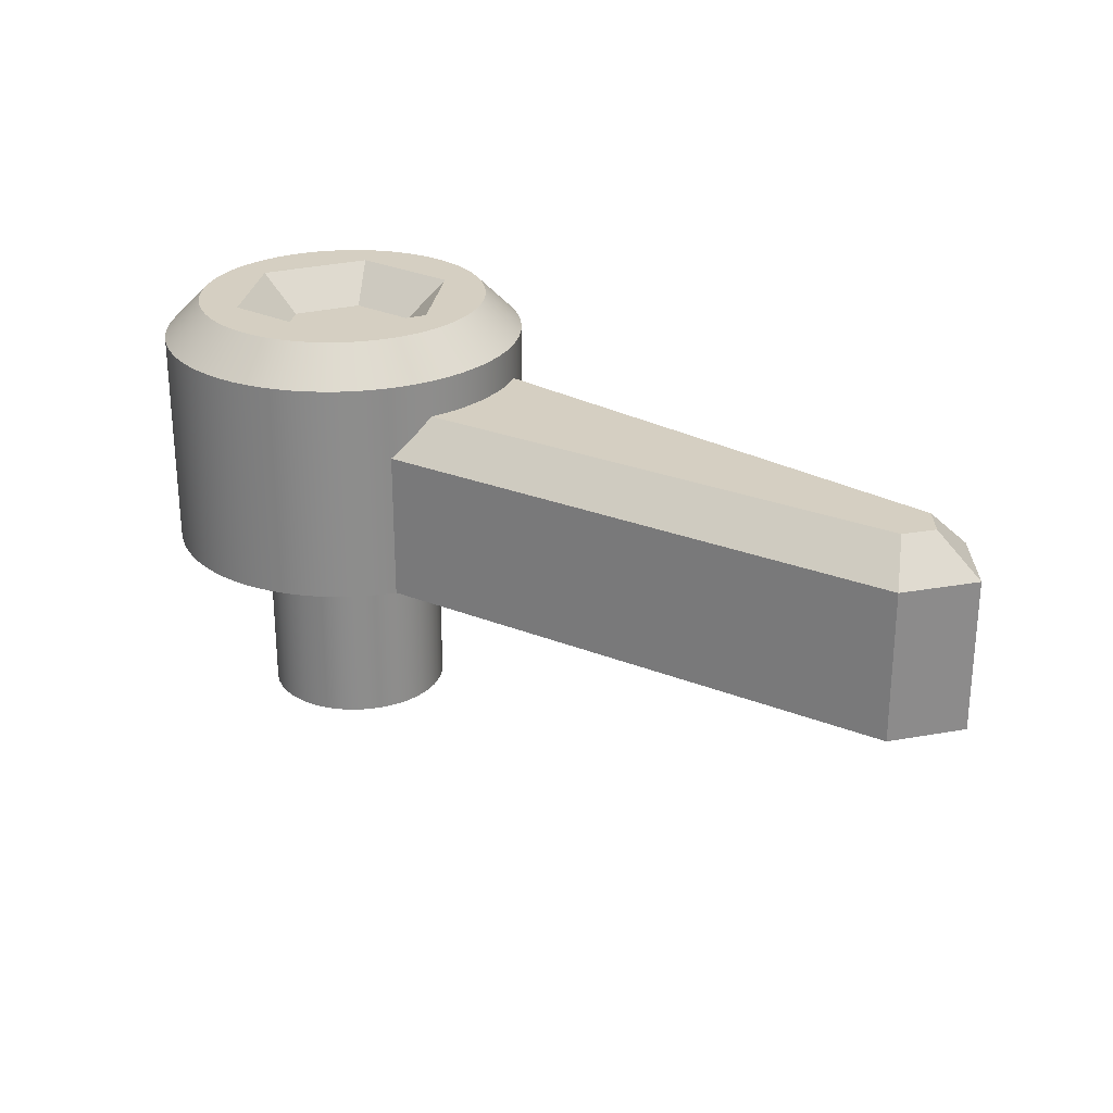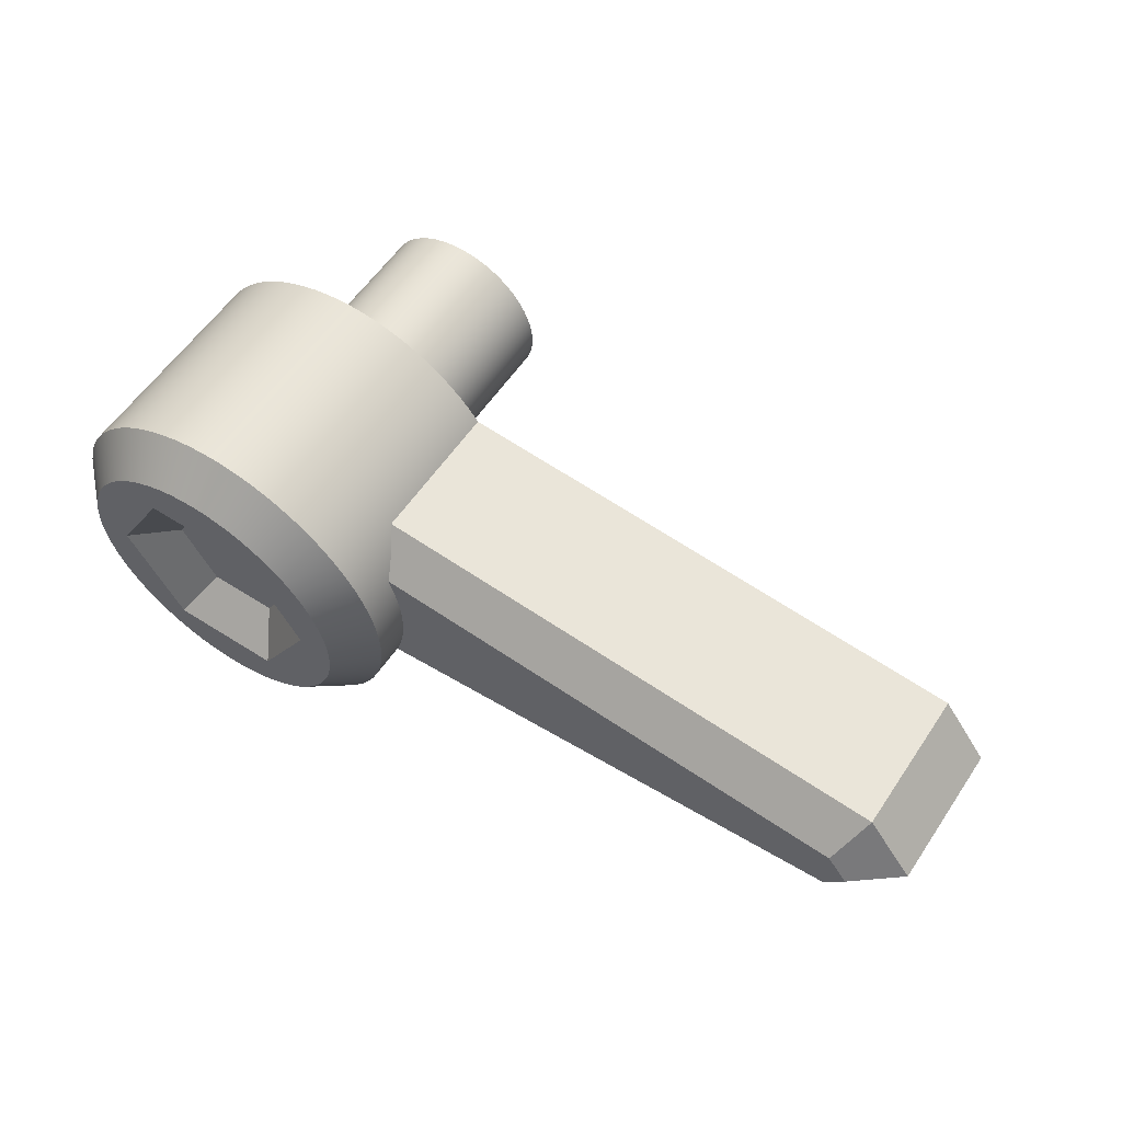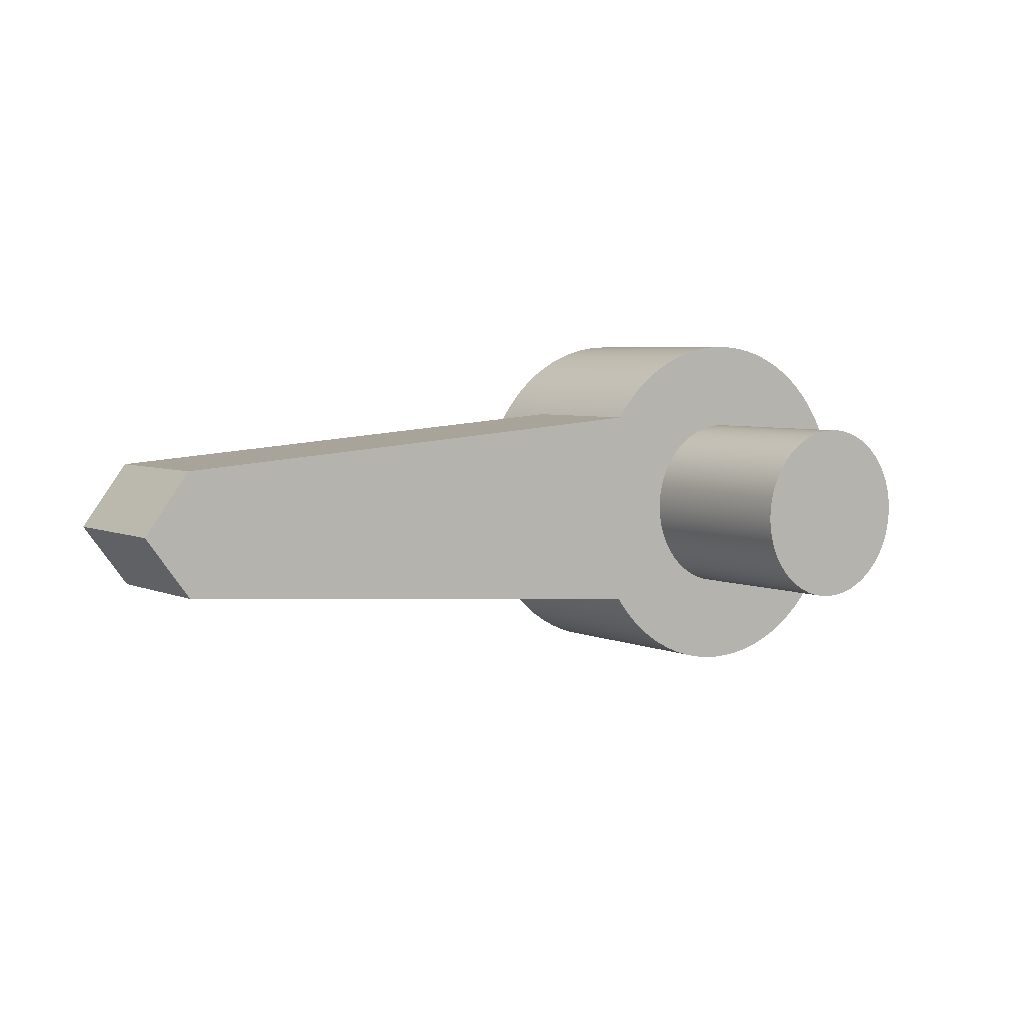
<metadata>
{"format":"obj","ext":"obj","renderer":"f3d","projection":"perspective","resolution":1024,"background":"white","views":[{"elev":25.9,"azim":-142.9,"up":"+Y"},{"elev":57.7,"azim":-146.4,"up":"+Z"},{"elev":4.8,"azim":-35.8,"up":"+Z"}]}
</metadata>
<code>
g Solid1
v -0.04724 0.3 0.08182
v -0.09448 0.3 -0
v -0.1522 0.35 0
v -0.07611 0.35 0.1318
v -0.04724 0.3 -0.08182
v -0.07611 0.35 -0.1318
v 0.07611 0.35 -0.1318
v 0.04724 0.3 -0.08182
v 0.1522 0.35 0
v 0.09448 0.3 0
v 0.07611 0.35 0.1318
v 0.04724 0.3 0.08182
v -0.25 0.3 0
v -0.2491 0.3 0.02149
v -0.2463 0.3 0.04282
v -0.2417 0.3 0.06384
v -0.2353 0.3 0.08438
v -0.2272 0.3 0.1043
v -0.2174 0.3 0.1234
v -0.206 0.3 0.1417
v -0.193 0.3 0.1589
v -0.1787 0.3 0.1749
v -0.163 0.3 0.1896
v -0.1461 0.3 0.2029
v -0.1281 0.3 0.2147
v -0.1092 0.3 0.2249
v -0.08943 0.3 0.2335
v -0.06902 0.3 0.2403
v -0.04811 0.3 0.2453
v -0.02685 0.3 0.2486
v -0.005379 0.3 0.2499
v 0.01613 0.3 0.2495
v 0.03751 0.3 0.2472
v 0.05862 0.3 0.243
v 0.0793 0.3 0.2371
v 0.09939 0.3 0.2294
v 0.1187 0.3 0.22
v 0.1372 0.3 0.209
v 0.1547 0.3 0.1964
v 0.171 0.3 0.1824
v 0.186 0.3 0.167
v 0.1997 0.3 0.1504
v 0.2119 0.3 0.1327
v 0.2225 0.3 0.114
v 0.2315 0.3 0.09443
v 0.2387 0.3 0.07418
v 0.2442 0.3 0.05338
v 0.2479 0.3 0.03219
v 0.2498 0.3 0.01076
v 0.2498 0.3 -0.01076
v 0.2479 0.3 -0.03219
v 0.2442 0.3 -0.05338
v 0.2387 0.3 -0.07418
v 0.2315 0.3 -0.09443
v 0.2225 0.3 -0.114
v 0.2119 0.3 -0.1327
v 0.1997 0.3 -0.1504
v 0.186 0.3 -0.167
v 0.171 0.3 -0.1824
v 0.1547 0.3 -0.1964
v 0.1372 0.3 -0.209
v 0.1187 0.3 -0.22
v 0.09939 0.3 -0.2294
v 0.0793 0.3 -0.2371
v 0.05862 0.3 -0.243
v 0.03751 0.3 -0.2472
v 0.01613 0.3 -0.2495
v -0.005379 0.3 -0.2499
v -0.02685 0.3 -0.2486
v -0.04811 0.3 -0.2453
v -0.06902 0.3 -0.2403
v -0.08943 0.3 -0.2335
v -0.1092 0.3 -0.2249
v -0.1281 0.3 -0.2147
v -0.1461 0.3 -0.2029
v -0.163 0.3 -0.1896
v -0.1787 0.3 -0.1749
v -0.193 0.3 -0.1589
v -0.206 0.3 -0.1417
v -0.2174 0.3 -0.1234
v -0.2272 0.3 -0.1043
v -0.2353 0.3 -0.08438
v -0.2417 0.3 -0.06384
v -0.2463 0.3 -0.04282
v -0.2491 0.3 -0.02149
v -0.2 0.35 -0
v -0.1991 0.35 -0.0193
v -0.1963 0.35 -0.03843
v -0.1916 0.35 -0.05719
v -0.1852 0.35 -0.07542
v -0.1771 0.35 -0.09294
v -0.1673 0.35 -0.1096
v -0.1559 0.35 -0.1252
v -0.1431 0.35 -0.1397
v -0.129 0.35 -0.1529
v -0.1136 0.35 -0.1646
v -0.0972 0.35 -0.1748
v -0.07987 0.35 -0.1834
v -0.0618 0.35 -0.1902
v -0.04316 0.35 -0.1953
v -0.02411 0.35 -0.1985
v -0.004833 0.35 -0.1999
v 0.01449 0.35 -0.1995
v 0.03367 0.35 -0.1971
v 0.05254 0.35 -0.193
v 0.07092 0.35 -0.187
v 0.08864 0.35 -0.1793
v 0.1055 0.35 -0.1699
v 0.1214 0.35 -0.1589
v 0.1362 0.35 -0.1465
v 0.1497 0.35 -0.1326
v 0.1618 0.35 -0.1176
v 0.1724 0.35 -0.1014
v 0.1814 0.35 -0.08428
v 0.1887 0.35 -0.06638
v 0.1942 0.35 -0.04786
v 0.1979 0.35 -0.0289
v 0.1998 0.35 -0.009663
v 0.1998 0.35 0.009663
v 0.1979 0.35 0.0289
v 0.1942 0.35 0.04786
v 0.1887 0.35 0.06638
v 0.1814 0.35 0.08428
v 0.1724 0.35 0.1014
v 0.1618 0.35 0.1176
v 0.1497 0.35 0.1326
v 0.1362 0.35 0.1465
v 0.1214 0.35 0.1589
v 0.1055 0.35 0.1699
v 0.08864 0.35 0.1793
v 0.07092 0.35 0.187
v 0.05254 0.35 0.193
v 0.03367 0.35 0.1971
v 0.01449 0.35 0.1995
v -0.004833 0.35 0.1999
v -0.02411 0.35 0.1985
v -0.04316 0.35 0.1953
v -0.0618 0.35 0.1902
v -0.07987 0.35 0.1834
v -0.0972 0.35 0.1748
v -0.1136 0.35 0.1646
v -0.129 0.35 0.1529
v -0.1431 0.35 0.1397
v -0.1559 0.35 0.1252
v -0.1673 0.35 0.1096
v -0.1771 0.35 0.09294
v -0.1852 0.35 0.07542
v -0.1916 0.35 0.05719
v -0.1963 0.35 0.03843
v -0.1991 0.35 0.0193
v -0.2063 0 -0.1412
v -0.2063 0.2 -0.1412
v -0.2143 0.2118 -0.1288
v -0.2215 0.2241 -0.1159
v -0.228 0.2368 -0.1026
v -0.2336 0.25 -0.08896
v -0.2401 0.25 -0.0698
v -0.2449 0.25 -0.05019
v -0.2482 0.25 -0.03025
v -0.2498 0.25 -0.0101
v -0.2498 0.25 0.0101
v -0.2482 0.25 0.03025
v -0.2449 0.25 0.05019
v -0.2401 0.25 0.0698
v -0.2336 0.25 0.08896
v -0.228 0.2368 0.1026
v -0.2215 0.2241 0.1159
v -0.2143 0.2118 0.1288
v -0.2063 0.2 0.1412
v -0.2063 0 0.1412
v -0.1934 0 0.1585
v -0.179 0 0.1745
v -0.1633 0 0.1893
v -0.1465 0 0.2026
v -0.1285 0 0.2145
v -0.1095 0 0.2247
v -0.08981 0 0.2333
v -0.0694 0 0.2402
v -0.04848 0 0.2453
v -0.0272 0 0.2485
v -0.005716 0 0.2499
v 0.01581 0 0.2495
v 0.03722 0 0.2472
v 0.05835 0 0.2431
v 0.07905 0 0.2372
v 0.09916 0 0.2295
v 0.1185 0 0.2201
v 0.137 0 0.2091
v 0.1545 0 0.1965
v 0.1709 0 0.1825
v 0.1859 0 0.1671
v 0.1996 0 0.1505
v 0.2118 0 0.1328
v 0.2225 0 0.1141
v 0.2314 0 0.0945
v 0.2387 0 0.07424
v 0.2442 0 0.05343
v 0.2479 0 0.03221
v 0.2498 0 0.01077
v 0.2498 0 -0.01077
v 0.2479 0 -0.03221
v 0.2442 0 -0.05343
v 0.2387 0 -0.07424
v 0.2314 0 -0.0945
v 0.2225 0 -0.1141
v 0.2118 0 -0.1328
v 0.1996 0 -0.1505
v 0.1859 0 -0.1671
v 0.1709 0 -0.1825
v 0.1545 0 -0.1965
v 0.137 0 -0.2091
v 0.1185 0 -0.2201
v 0.09916 0 -0.2295
v 0.07905 0 -0.2372
v 0.05835 0 -0.2431
v 0.03722 0 -0.2472
v 0.01581 0 -0.2495
v -0.005716 0 -0.2499
v -0.0272 0 -0.2485
v -0.04848 0 -0.2453
v -0.0694 0 -0.2402
v -0.08981 0 -0.2333
v -0.1095 0 -0.2247
v -0.1285 0 -0.2145
v -0.1465 0 -0.2026
v -0.1633 0 -0.1893
v -0.179 0 -0.1745
v -0.1934 0 -0.1585
v -0.9364 0.2 0.08466
v -0.91 0.25 0.03655
v -0.9375 0.25 -0
v -1 0.2 0
v -0.91 0.25 -0.03655
v -0.9364 0.2 -0.08466
v -0.9364 0 0.08466
v -1 0 0
v -0.9364 0 -0.08466
v 0.125 -0.25 0
v 0.1241 -0.25 -0.01507
v 0.1214 -0.25 -0.02991
v 0.1169 -0.25 -0.04433
v 0.1107 -0.25 -0.05809
v 0.1029 -0.25 -0.07101
v 0.09356 -0.25 -0.08289
v 0.08289 -0.25 -0.09356
v 0.07101 -0.25 -0.1029
v 0.05809 -0.25 -0.1107
v 0.04433 -0.25 -0.1169
v 0.02991 -0.25 -0.1214
v 0.01507 -0.25 -0.1241
v -0 -0.25 -0.125
v -0.01507 -0.25 -0.1241
v -0.02991 -0.25 -0.1214
v -0.04433 -0.25 -0.1169
v -0.05809 -0.25 -0.1107
v -0.07101 -0.25 -0.1029
v -0.08289 -0.25 -0.09356
v -0.09356 -0.25 -0.08289
v -0.1029 -0.25 -0.07101
v -0.1107 -0.25 -0.05809
v -0.1169 -0.25 -0.04433
v -0.1214 -0.25 -0.02991
v -0.1241 -0.25 -0.01507
v -0.125 -0.25 0
v -0.1241 -0.25 0.01507
v -0.1214 -0.25 0.02991
v -0.1169 -0.25 0.04433
v -0.1107 -0.25 0.05809
v -0.1029 -0.25 0.07101
v -0.09356 -0.25 0.08289
v -0.08289 -0.25 0.09356
v -0.07101 -0.25 0.1029
v -0.05809 -0.25 0.1107
v -0.04433 -0.25 0.1169
v -0.02991 -0.25 0.1214
v -0.01507 -0.25 0.1241
v -0 -0.25 0.125
v 0.01507 -0.25 0.1241
v 0.02991 -0.25 0.1214
v 0.04433 -0.25 0.1169
v 0.05809 -0.25 0.1107
v 0.07101 -0.25 0.1029
v 0.08289 -0.25 0.09356
v 0.09356 -0.25 0.08289
v 0.1029 -0.25 0.07101
v 0.1107 -0.25 0.05809
v 0.1169 -0.25 0.04433
v 0.1214 -0.25 0.02991
v 0.1241 -0.25 0.01507
v 0.125 0 0
v 0.1241 0 0.01507
v 0.1214 0 0.02991
v 0.1169 0 0.04433
v 0.1107 0 0.05809
v 0.1029 0 0.07101
v 0.09356 0 0.08289
v 0.08289 0 0.09356
v 0.07101 0 0.1029
v 0.05809 0 0.1107
v 0.04433 0 0.1169
v 0.02991 0 0.1214
v 0.01507 0 0.1241
v -0 0 0.125
v -0.01507 0 0.1241
v -0.02991 0 0.1214
v -0.04433 0 0.1169
v -0.05809 0 0.1107
v -0.07101 0 0.1029
v -0.08289 0 0.09356
v -0.09356 0 0.08289
v -0.1029 0 0.07101
v -0.1107 0 0.05809
v -0.1169 0 0.04433
v -0.1214 0 0.02991
v -0.1241 0 0.01507
v -0.125 0 0
v -0.1241 0 -0.01507
v -0.1214 0 -0.02991
v -0.1169 0 -0.04433
v -0.1107 0 -0.05809
v -0.1029 0 -0.07101
v -0.09356 0 -0.08289
v -0.08289 0 -0.09356
v -0.07101 0 -0.1029
v -0.05809 0 -0.1107
v -0.04433 0 -0.1169
v -0.02991 0 -0.1214
v -0.01507 0 -0.1241
v -0 0 -0.125
v 0.01507 0 -0.1241
v 0.02991 0 -0.1214
v 0.04433 0 -0.1169
v 0.05809 0 -0.1107
v 0.07101 0 -0.1029
v 0.08289 0 -0.09356
v 0.09356 0 -0.08289
v 0.1029 0 -0.07101
v 0.1107 0 -0.05809
v 0.1169 0 -0.04433
v 0.1214 0 -0.02991
v 0.1241 0 -0.01507
f 1 2 4
f 4 2 3
f 2 5 3
f 3 5 6
f 7 6 8
f 8 6 5
f 9 7 10
f 10 7 8
f 11 9 12
f 12 9 10
f 4 11 1
f 1 11 12
f 1 10 2
f 2 10 8
f 2 8 5
f 1 12 10
f 85 13 86
f 86 13 14
f 86 14 150
f 150 14 15
f 150 15 149
f 149 15 16
f 149 16 148
f 148 16 17
f 148 17 147
f 147 17 18
f 147 18 146
f 146 18 19
f 146 19 145
f 145 19 20
f 145 20 144
f 144 20 21
f 144 21 143
f 143 21 22
f 143 22 23
f 143 23 142
f 142 23 24
f 142 24 141
f 141 24 25
f 141 25 140
f 140 25 26
f 140 26 139
f 139 26 27
f 139 27 138
f 138 27 28
f 138 28 137
f 137 28 29
f 137 29 136
f 136 29 30
f 136 30 135
f 135 30 31
f 135 31 32
f 135 32 134
f 134 32 33
f 134 33 133
f 133 33 34
f 133 34 132
f 132 34 35
f 132 35 131
f 131 35 36
f 131 36 130
f 130 36 37
f 130 37 129
f 129 37 38
f 129 38 128
f 128 38 39
f 128 39 127
f 127 39 40
f 127 40 41
f 127 41 126
f 126 41 42
f 126 42 125
f 125 42 43
f 125 43 124
f 124 43 44
f 124 44 123
f 123 44 45
f 123 45 122
f 122 45 46
f 122 46 121
f 121 46 47
f 121 47 120
f 120 47 48
f 120 48 119
f 119 48 49
f 119 49 50
f 119 50 118
f 118 50 51
f 118 51 117
f 117 51 52
f 117 52 116
f 116 52 53
f 116 53 115
f 115 53 54
f 115 54 114
f 114 54 55
f 114 55 113
f 113 55 56
f 113 56 112
f 112 56 57
f 112 57 111
f 111 57 58
f 111 58 110
f 110 58 59
f 110 59 60
f 110 60 109
f 109 60 61
f 109 61 108
f 108 61 62
f 108 62 107
f 107 62 63
f 107 63 106
f 106 63 64
f 106 64 105
f 105 64 65
f 105 65 104
f 104 65 66
f 104 66 103
f 103 66 67
f 103 67 102
f 102 67 68
f 102 68 69
f 102 69 101
f 101 69 70
f 101 70 100
f 100 70 71
f 100 71 99
f 99 71 72
f 99 72 98
f 98 72 73
f 98 73 97
f 97 73 74
f 97 74 96
f 96 74 75
f 96 75 95
f 95 75 76
f 95 76 94
f 94 76 77
f 94 77 78
f 94 78 93
f 93 78 79
f 93 79 92
f 92 79 80
f 92 80 91
f 91 80 81
f 91 81 90
f 90 81 82
f 90 82 89
f 89 82 83
f 89 83 88
f 88 83 84
f 88 84 87
f 87 84 85
f 87 85 86
f 228 151 79
f 79 151 152
f 79 152 153
f 79 153 80
f 80 153 154
f 80 154 81
f 81 154 155
f 81 155 156
f 81 156 82
f 82 156 157
f 82 157 83
f 83 157 158
f 83 158 84
f 84 158 159
f 84 159 85
f 85 159 160
f 85 160 13
f 13 160 161
f 13 161 14
f 14 161 162
f 14 162 15
f 15 162 163
f 15 163 16
f 16 163 164
f 16 164 17
f 17 164 165
f 17 165 18
f 18 165 166
f 18 166 167
f 18 167 19
f 19 167 168
f 19 168 20
f 20 168 169
f 20 169 170
f 170 171 20
f 20 171 21
f 21 171 172
f 21 172 22
f 22 172 173
f 22 173 23
f 23 173 174
f 23 174 24
f 24 174 175
f 24 175 25
f 25 175 176
f 25 176 26
f 26 176 177
f 26 177 27
f 27 177 178
f 27 178 28
f 28 178 179
f 28 179 29
f 29 179 180
f 29 180 30
f 30 180 181
f 30 181 31
f 31 181 182
f 31 182 32
f 32 182 183
f 32 183 33
f 33 183 184
f 33 184 34
f 34 184 185
f 34 185 35
f 35 185 186
f 35 186 36
f 36 186 187
f 36 187 37
f 37 187 188
f 37 188 38
f 38 188 189
f 38 189 39
f 39 189 190
f 39 190 40
f 40 190 191
f 40 191 41
f 41 191 192
f 41 192 42
f 42 192 193
f 42 193 43
f 43 193 194
f 43 194 44
f 44 194 195
f 44 195 45
f 45 195 196
f 45 196 46
f 46 196 197
f 46 197 47
f 47 197 198
f 47 198 48
f 48 198 199
f 48 199 49
f 49 199 50
f 50 199 200
f 50 200 51
f 51 200 201
f 51 201 52
f 52 201 202
f 52 202 53
f 53 202 203
f 53 203 54
f 54 203 204
f 54 204 55
f 55 204 205
f 55 205 56
f 56 205 206
f 56 206 57
f 57 206 207
f 57 207 58
f 58 207 208
f 58 208 59
f 59 208 209
f 59 209 60
f 60 209 210
f 60 210 61
f 61 210 211
f 61 211 62
f 62 211 212
f 62 212 63
f 63 212 213
f 63 213 64
f 64 213 214
f 64 214 65
f 65 214 215
f 65 215 66
f 66 215 216
f 66 216 67
f 67 216 217
f 67 217 68
f 68 217 218
f 68 218 69
f 69 218 219
f 69 219 70
f 70 219 220
f 70 220 71
f 71 220 221
f 71 221 72
f 72 221 222
f 72 222 73
f 73 222 223
f 73 223 74
f 74 223 224
f 74 224 75
f 75 224 225
f 75 225 76
f 76 225 226
f 76 226 77
f 77 226 227
f 77 227 78
f 78 227 228
f 78 228 79
f 3 146 4
f 4 146 145
f 4 145 144
f 6 91 3
f 3 91 90
f 3 90 89
f 7 102 6
f 6 102 101
f 6 101 100
f 9 113 7
f 7 113 112
f 7 112 111
f 11 124 9
f 9 124 123
f 9 123 122
f 4 135 11
f 11 135 134
f 11 134 133
f 87 86 3
f 3 86 150
f 3 150 149
f 149 148 3
f 3 148 147
f 3 147 146
f 144 143 4
f 4 143 142
f 4 142 141
f 141 140 4
f 4 140 139
f 4 139 138
f 138 137 4
f 4 137 136
f 4 136 135
f 133 132 11
f 11 132 131
f 11 131 130
f 130 129 11
f 11 129 128
f 11 128 127
f 127 126 11
f 11 126 125
f 11 125 124
f 122 121 9
f 9 121 120
f 9 120 119
f 119 118 9
f 9 118 117
f 9 117 116
f 116 115 9
f 9 115 114
f 9 114 113
f 111 110 7
f 7 110 109
f 7 109 108
f 108 107 7
f 7 107 106
f 7 106 105
f 105 104 7
f 7 104 103
f 7 103 102
f 100 99 6
f 6 99 98
f 6 98 97
f 97 96 6
f 6 96 95
f 6 95 94
f 94 93 6
f 6 93 92
f 6 92 91
f 89 88 3
f 3 88 87
f 169 168 229
f 229 168 167
f 229 167 230
f 230 167 166
f 230 166 165
f 230 231 229
f 229 231 232
f 233 234 231
f 231 234 232
f 156 155 233
f 233 155 154
f 233 154 234
f 234 154 153
f 234 153 152
f 169 229 170
f 170 229 235
f 229 232 235
f 235 232 236
f 232 234 236
f 236 234 237
f 234 152 237
f 237 152 151
f 165 164 230
f 230 164 163
f 230 163 162
f 162 161 230
f 230 161 231
f 231 161 160
f 231 160 233
f 233 160 159
f 233 159 158
f 158 157 233
f 233 157 156
f 239 341 238
f 238 341 290
f 238 290 289
f 289 290 291
f 289 291 288
f 288 291 292
f 288 292 287
f 287 292 293
f 287 293 286
f 286 293 294
f 286 294 285
f 285 294 295
f 285 295 284
f 284 295 296
f 284 296 283
f 283 296 297
f 283 297 282
f 282 297 298
f 282 298 281
f 281 298 299
f 281 299 280
f 280 299 300
f 280 300 279
f 279 300 301
f 279 301 278
f 278 301 302
f 278 302 277
f 277 302 303
f 277 303 276
f 276 303 304
f 276 304 275
f 275 304 305
f 275 305 274
f 274 305 306
f 274 306 273
f 273 306 307
f 273 307 272
f 272 307 308
f 272 308 271
f 271 308 309
f 271 309 270
f 270 309 310
f 270 310 269
f 269 310 311
f 269 311 268
f 268 311 312
f 268 312 267
f 267 312 313
f 267 313 266
f 266 313 314
f 266 314 265
f 265 314 315
f 265 315 264
f 264 315 316
f 264 316 263
f 263 316 317
f 263 317 262
f 262 317 318
f 262 318 261
f 261 318 319
f 261 319 260
f 260 319 320
f 260 320 259
f 259 320 321
f 259 321 258
f 258 321 322
f 258 322 257
f 257 322 323
f 257 323 256
f 256 323 324
f 256 324 255
f 255 324 325
f 255 325 254
f 254 325 326
f 254 326 253
f 253 326 327
f 253 327 252
f 252 327 328
f 252 328 251
f 251 328 329
f 251 329 250
f 250 329 330
f 250 330 249
f 249 330 331
f 249 331 248
f 248 331 332
f 248 332 247
f 247 332 333
f 247 333 246
f 246 333 334
f 246 334 245
f 245 334 335
f 245 335 244
f 244 335 336
f 244 336 243
f 243 336 337
f 243 337 242
f 242 337 338
f 242 338 241
f 241 338 339
f 241 339 240
f 240 339 340
f 240 340 239
f 239 340 341
f 238 289 239
f 239 289 240
f 240 289 288
f 240 288 241
f 241 288 287
f 241 287 242
f 242 287 286
f 242 286 243
f 243 286 285
f 243 285 244
f 244 285 284
f 244 284 245
f 245 284 283
f 245 283 246
f 246 283 282
f 246 282 247
f 247 282 281
f 247 281 248
f 248 281 280
f 248 280 249
f 249 280 279
f 249 279 250
f 250 279 278
f 250 278 251
f 251 278 277
f 251 277 252
f 252 277 276
f 252 276 253
f 253 276 275
f 253 275 254
f 254 275 274
f 254 274 255
f 255 274 273
f 255 273 256
f 256 273 272
f 256 272 257
f 257 272 271
f 257 271 258
f 258 271 270
f 258 270 259
f 259 270 269
f 259 269 260
f 260 269 268
f 260 268 261
f 261 268 267
f 261 267 262
f 262 267 266
f 262 266 263
f 263 266 265
f 263 265 264
f 341 200 290
f 290 200 199
f 290 199 198
f 200 341 201
f 201 341 340
f 201 340 202
f 202 340 339
f 202 339 338
f 202 338 203
f 203 338 337
f 203 337 204
f 204 337 336
f 204 336 205
f 205 336 335
f 205 335 206
f 206 335 334
f 206 334 207
f 207 334 333
f 207 333 332
f 331 209 332
f 332 209 208
f 332 208 207
f 209 331 210
f 210 331 330
f 210 330 211
f 211 330 212
f 212 330 329
f 212 329 213
f 213 329 214
f 214 329 215
f 215 329 216
f 216 329 217
f 217 329 218
f 218 329 219
f 219 329 328
f 219 328 327
f 219 327 220
f 220 327 326
f 220 326 325
f 220 325 221
f 221 325 324
f 221 324 222
f 222 324 323
f 222 323 322
f 222 322 223
f 223 322 321
f 223 321 320
f 223 320 224
f 224 320 319
f 224 319 318
f 318 317 224
f 224 317 316
f 224 316 225
f 225 316 226
f 226 316 227
f 227 316 228
f 228 316 151
f 151 316 237
f 237 316 235
f 237 235 236
f 316 315 235
f 235 315 170
f 170 315 314
f 170 314 313
f 313 312 170
f 170 312 311
f 170 311 310
f 310 309 170
f 170 309 308
f 170 308 307
f 170 307 171
f 171 307 306
f 171 306 172
f 172 306 305
f 172 305 173
f 173 305 174
f 174 305 304
f 174 304 175
f 175 304 176
f 176 304 303
f 176 303 177
f 177 303 178
f 178 303 179
f 179 303 180
f 180 303 181
f 181 303 182
f 182 303 183
f 183 303 184
f 184 303 185
f 185 303 186
f 186 303 187
f 187 303 302
f 187 302 188
f 188 302 301
f 188 301 300
f 300 299 188
f 188 299 298
f 188 298 297
f 297 296 188
f 188 296 295
f 188 295 294
f 294 293 188
f 188 293 292
f 188 292 291
f 291 290 188
f 188 290 189
f 189 290 190
f 190 290 191
f 191 290 192
f 192 290 193
f 193 290 194
f 194 290 195
f 195 290 196
f 196 290 197
f 197 290 198

</code>
